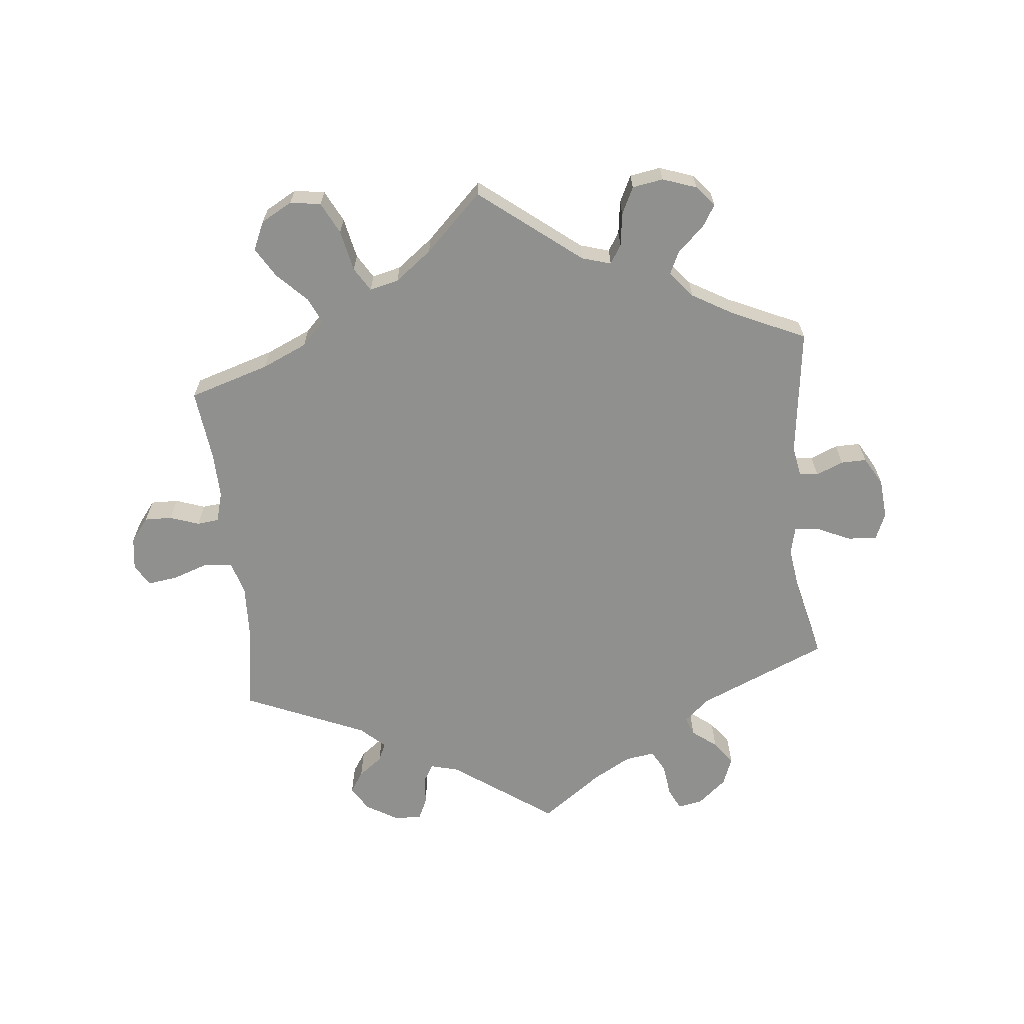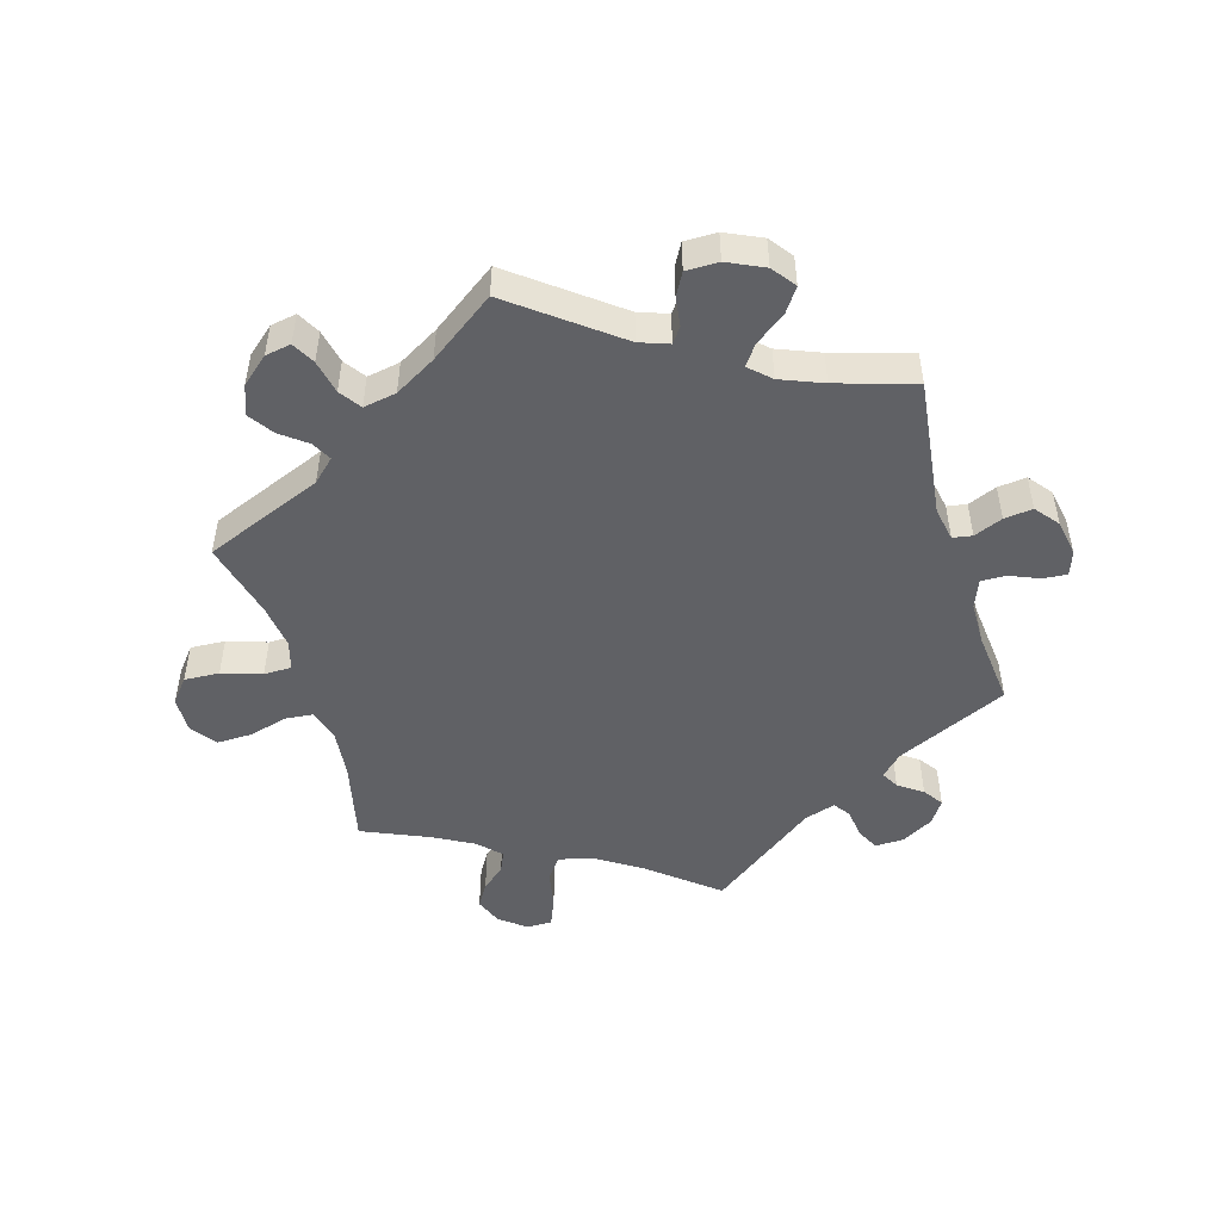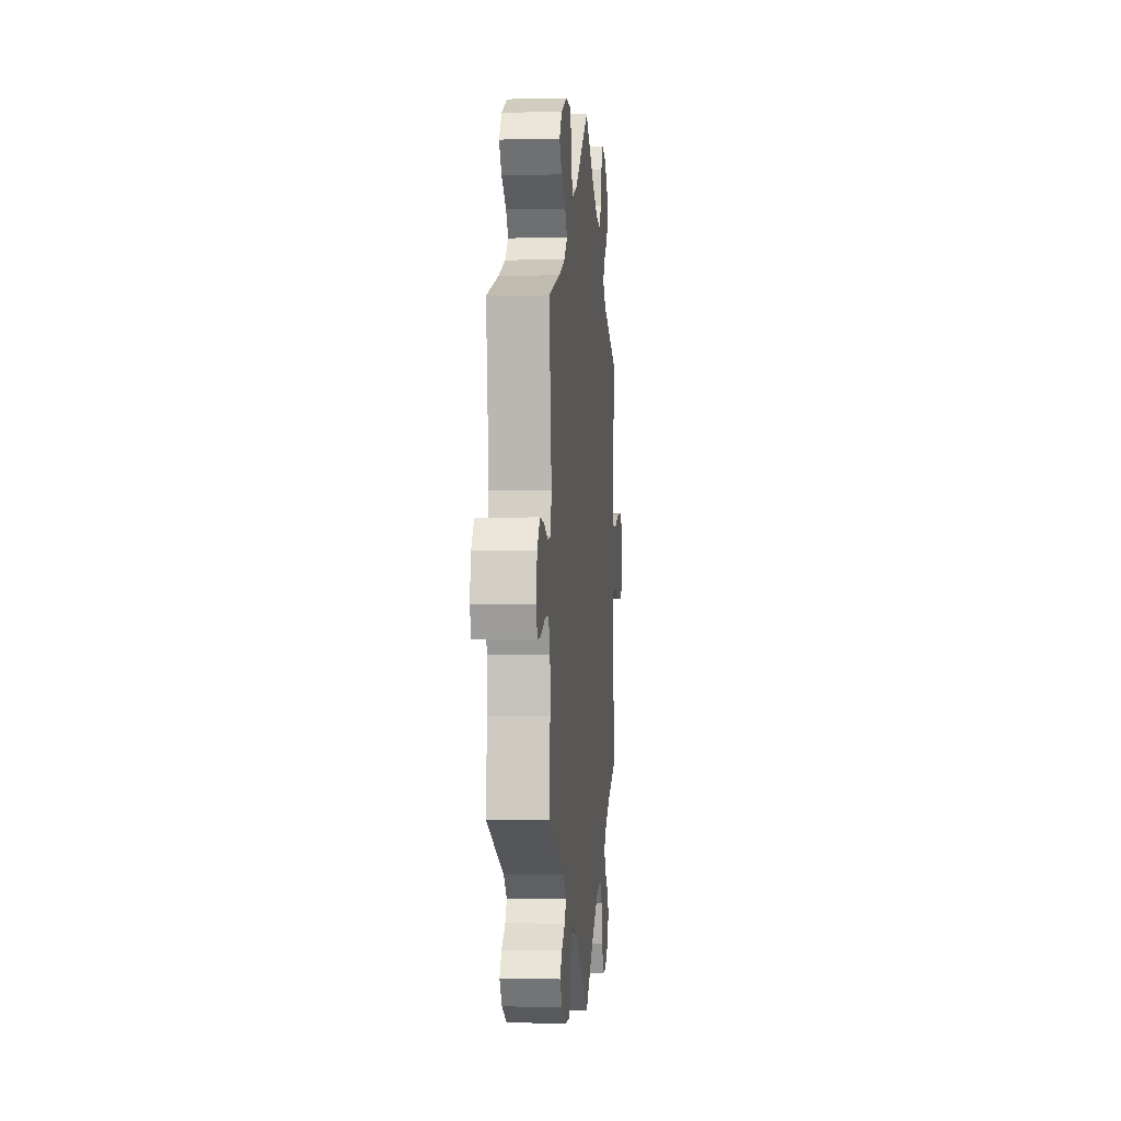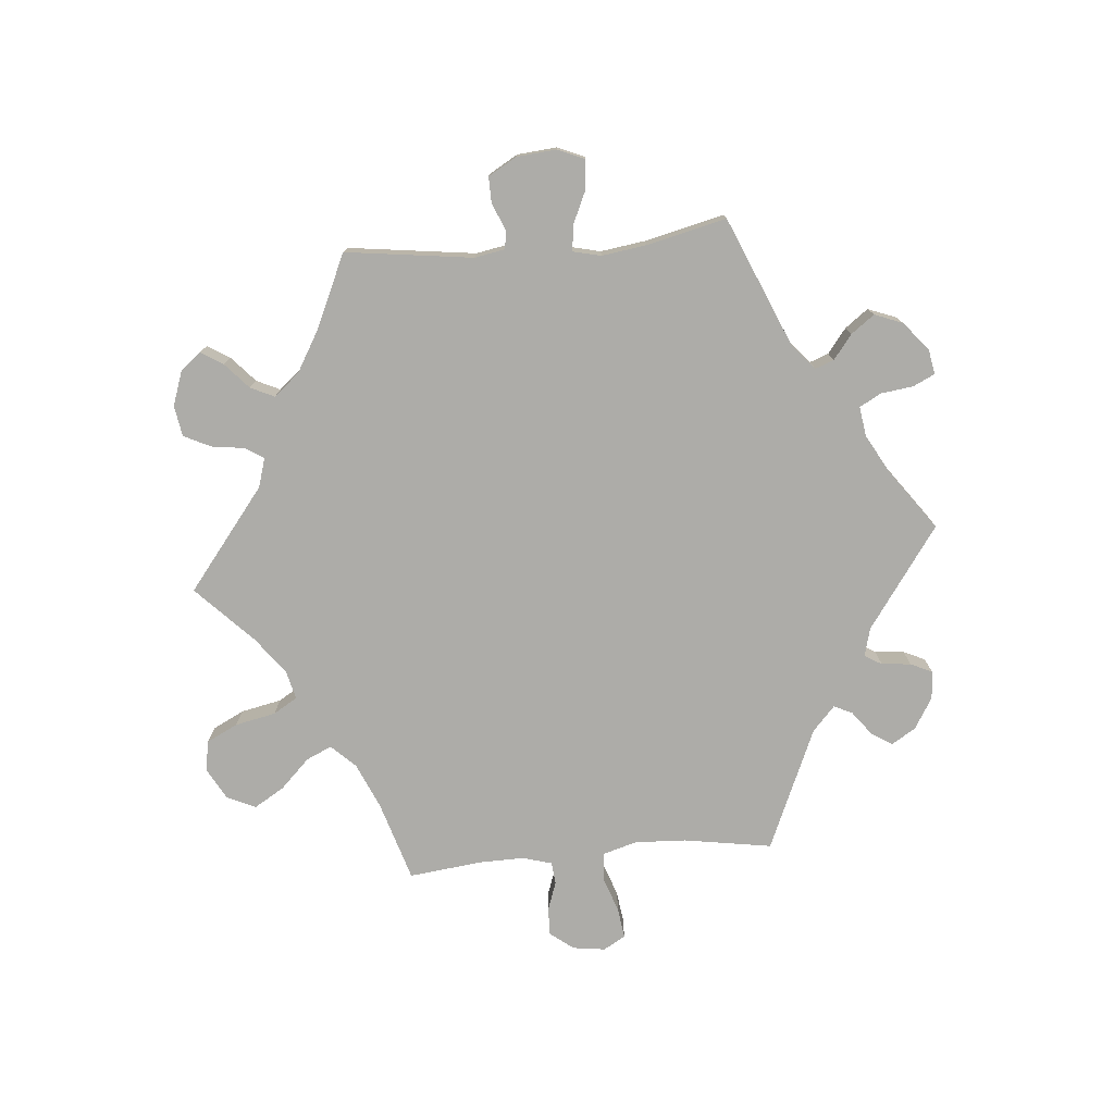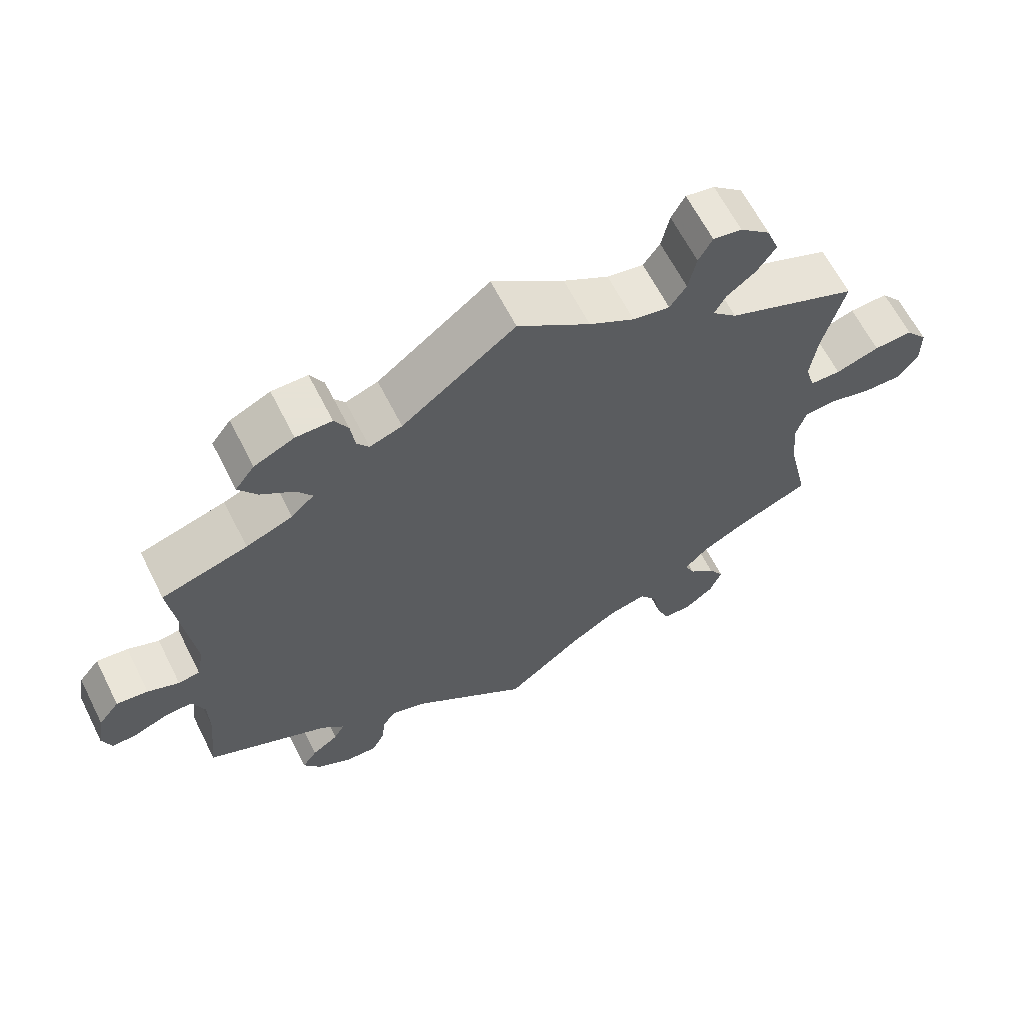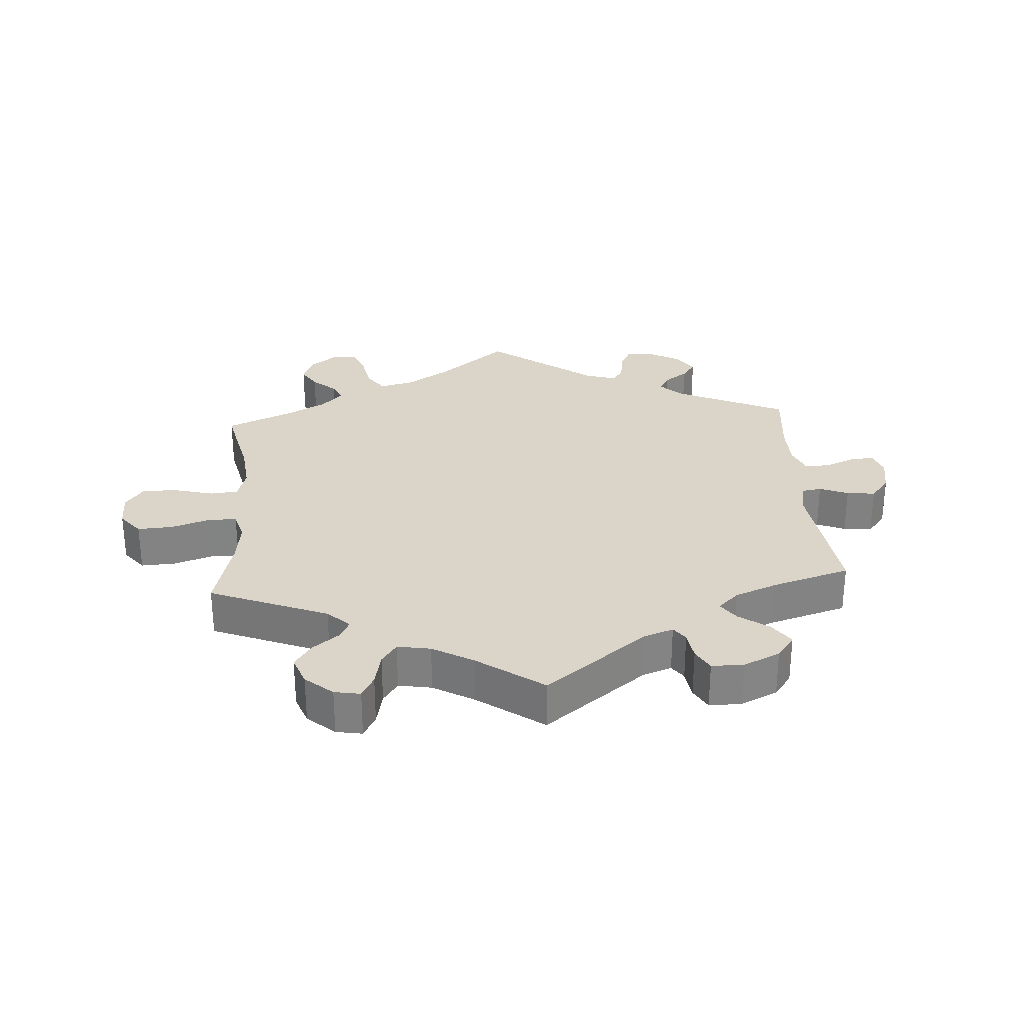
<metadata>
{"format":"obj","ext":"obj","renderer":"f3d","projection":"perspective","resolution":1024,"background":"white","views":[{"elev":-65.5,"azim":-54.1,"up":"+Y"},{"elev":-49.2,"azim":16.5,"up":"+Y"},{"elev":-0.5,"azim":95.3,"up":"+Z"},{"elev":-76.6,"azim":35.0,"up":"+Y"},{"elev":63.8,"azim":153.2,"up":"+Z"},{"elev":29.3,"azim":-3.9,"up":"+Y"}]}
</metadata>
<code>
v 0.157 0.07 0.458
v 0.202 0.07 0.442
v 0.219 0.07 0.465
v 0.225 0.07 0.51
v 0.244 0.07 0.544
v 0.294 0.07 0.544
v 0.35 0.07 0.518
v 0.377 0.07 0.482
v 0.351 0.07 0.445
v 0.305 0.07 0.412
v 0.283 0.07 0.381
v 0.315 0.07 0.351
v 0.38 0.07 0.325
v 0.5 0.07 0.289
v 0.474 0.07 0.075
v 0.484 0.07 0.024
v 0.514 0.07 0.019
v 0.558 0.07 0.037
v 0.602 0.07 0.042
v 0.631 0.07 0.006
v 0.641 0.07 -0.05
v 0.628 0.07 -0.087
v 0.591 0.07 -0.084
v 0.545 0.07 -0.065
v 0.507 0.07 -0.064
v 0.49 0.07 -0.107
v 0.489 0.07 -0.174
v 0.501 0.07 -0.288
v 0.329 0.07 -0.367
v 0.297 0.07 -0.399
v 0.312 0.07 -0.426
v 0.349 0.07 -0.452
v 0.37 0.07 -0.482
v 0.346 0.07 -0.518
v 0.297 0.07 -0.545
v 0.253 0.07 -0.546
v 0.236 0.07 -0.512
v 0.23 0.07 -0.466
v 0.212 0.07 -0.441
v 0.164 0.07 -0.456
v 0 0.07 -0.578
v -0.106 0.07 -0.492
v -0.173 0.07 -0.449
v -0.226 0.07 -0.436
v -0.251 0.07 -0.471
v -0.262 0.07 -0.528
v -0.28 0.07 -0.572
v -0.319 0.07 -0.572
v -0.359 0.07 -0.541
v -0.376 0.07 -0.499
v -0.354 0.07 -0.463
v -0.318 0.07 -0.432
v -0.304 0.07 -0.401
v -0.337 0.07 -0.367
v -0.397 0.07 -0.334
v -0.501 0.07 -0.289
v -0.472 0.07 -0.163
v -0.464 0.07 -0.088
v -0.478 0.07 -0.039
v -0.521 0.07 -0.035
v -0.582 0.07 -0.051
v -0.636 0.07 -0.052
v -0.664 0.07 -0.013
v -0.663 0.07 0.042
v -0.633 0.07 0.079
v -0.579 0.07 0.076
v -0.518 0.07 0.056
v -0.475 0.07 0.057
v -0.462 0.07 0.101
v -0.471 0.07 0.171
v -0.501 0.07 0.289
v -0.319 0.07 0.362
v -0.285 0.07 0.394
v -0.301 0.07 0.424
v -0.341 0.07 0.455
v -0.367 0.07 0.493
v -0.35 0.07 0.538
v -0.308 0.07 0.574
v -0.268 0.07 0.581
v -0.249 0.07 0.546
v -0.238 0.07 0.494
v -0.215 0.07 0.461
v -0.164 0.07 0.47
v -0.101 0.07 0.506
v 0 0.07 0.578
v 0.157 0 0.458
v 0.202 0 0.442
v 0.219 0 0.465
v 0.225 0 0.51
v 0.244 0 0.544
v 0.294 0 0.544
v 0.35 0 0.518
v 0.377 0 0.482
v 0.351 0 0.445
v 0.305 0 0.412
v 0.283 0 0.381
v 0.315 0 0.351
v 0.38 0 0.325
v 0.5 0 0.289
v 0.474 0 0.075
v 0.484 0 0.024
v 0.514 0 0.019
v 0.558 0 0.037
v 0.602 0 0.042
v 0.631 0 0.006
v 0.641 0 -0.05
v 0.628 0 -0.087
v 0.591 0 -0.084
v 0.545 0 -0.065
v 0.507 0 -0.064
v 0.49 0 -0.107
v 0.489 0 -0.174
v 0.501 0 -0.288
v 0.329 0 -0.367
v 0.297 0 -0.399
v 0.312 0 -0.426
v 0.349 0 -0.452
v 0.37 0 -0.482
v 0.346 0 -0.518
v 0.297 0 -0.545
v 0.253 0 -0.546
v 0.236 0 -0.512
v 0.23 0 -0.466
v 0.212 0 -0.441
v 0.164 0 -0.456
v 0 0 -0.578
v -0.106 0 -0.492
v -0.173 0 -0.449
v -0.226 0 -0.436
v -0.251 0 -0.471
v -0.262 0 -0.528
v -0.28 0 -0.572
v -0.319 0 -0.572
v -0.359 0 -0.541
v -0.376 0 -0.499
v -0.354 0 -0.463
v -0.318 0 -0.432
v -0.304 0 -0.401
v -0.337 0 -0.367
v -0.397 0 -0.334
v -0.501 0 -0.289
v -0.472 0 -0.163
v -0.464 0 -0.088
v -0.478 0 -0.039
v -0.521 0 -0.035
v -0.582 0 -0.051
v -0.636 0 -0.052
v -0.664 0 -0.013
v -0.663 0 0.042
v -0.633 0 0.079
v -0.579 0 0.076
v -0.518 0 0.056
v -0.475 0 0.057
v -0.462 0 0.101
v -0.471 0 0.171
v -0.501 0 0.289
v -0.319 0 0.362
v -0.285 0 0.394
v -0.301 0 0.424
v -0.341 0 0.455
v -0.367 0 0.493
v -0.35 0 0.538
v -0.308 0 0.574
v -0.268 0 0.581
v -0.249 0 0.546
v -0.238 0 0.494
v -0.215 0 0.461
v -0.164 0 0.47
v -0.101 0 0.506
v 0 0 0.578
f 84 85 1
f 83 84 1 2
f 82 83 2
f 78 79 80 81
f 78 81 82
f 77 78 82
f 74 75 76 77
f 73 74 77 82
f 70 71 72
f 69 70 72 73
f 68 69 73 82
f 64 65 66 67
f 64 67 68
f 63 64 68
f 60 61 62 63
f 59 60 63 68
f 58 59 68 82
f 55 56 57
f 54 55 57 58
f 53 54 58 82
f 49 50 51 52
f 49 52 53
f 48 49 53
f 45 46 47 48
f 45 48 53 82
f 40 41 42
f 39 40 42 43
f 35 36 37 38
f 35 38 39
f 34 35 39
f 31 32 33 34
f 30 31 34 39
f 29 30 39 43
f 27 28 29 43
f 21 22 23 24
f 21 24 25
f 20 21 25
f 17 18 19 20
f 17 20 25
f 16 17 25 26
f 13 14 15
f 12 13 15 16
f 11 12 16 26
f 7 8 9 10
f 7 10 11
f 6 7 11
f 3 4 5 6
f 2 3 6 11
f 44 45 82 2
f 26 27 43 44
f 2 11 26 44
f 86 170 169
f 87 86 169 168
f 87 168 167
f 166 165 164 163
f 167 166 163
f 167 163 162
f 162 161 160 159
f 167 162 159 158
f 157 156 155
f 158 157 155 154
f 167 158 154 153
f 152 151 150 149
f 153 152 149
f 153 149 148
f 148 147 146 145
f 153 148 145 144
f 167 153 144 143
f 142 141 140
f 143 142 140 139
f 167 143 139 138
f 137 136 135 134
f 138 137 134
f 138 134 133
f 133 132 131 130
f 167 138 133 130
f 127 126 125
f 128 127 125 124
f 123 122 121 120
f 124 123 120
f 124 120 119
f 119 118 117 116
f 124 119 116 115
f 128 124 115 114
f 128 114 113 112
f 109 108 107 106
f 110 109 106
f 110 106 105
f 105 104 103 102
f 110 105 102
f 111 110 102 101
f 100 99 98
f 101 100 98 97
f 111 101 97 96
f 95 94 93 92
f 96 95 92
f 96 92 91
f 91 90 89 88
f 96 91 88 87
f 87 167 130 129
f 129 128 112 111
f 129 111 96 87
f 1 86 87 2
f 2 87 88 3
f 3 88 89 4
f 4 89 90 5
f 5 90 91 6
f 6 91 92 7
f 7 92 93 8
f 8 93 94 9
f 9 94 95 10
f 10 95 96 11
f 11 96 97 12
f 12 97 98 13
f 13 98 99 14
f 14 99 100 15
f 15 100 101 16
f 16 101 102 17
f 17 102 103 18
f 18 103 104 19
f 19 104 105 20
f 20 105 106 21
f 21 106 107 22
f 22 107 108 23
f 23 108 109 24
f 24 109 110 25
f 25 110 111 26
f 26 111 112 27
f 27 112 113 28
f 28 113 114 29
f 29 114 115 30
f 30 115 116 31
f 31 116 117 32
f 32 117 118 33
f 33 118 119 34
f 34 119 120 35
f 35 120 121 36
f 36 121 122 37
f 37 122 123 38
f 38 123 124 39
f 39 124 125 40
f 40 125 126 41
f 41 126 127 42
f 42 127 128 43
f 43 128 129 44
f 44 129 130 45
f 45 130 131 46
f 46 131 132 47
f 47 132 133 48
f 48 133 134 49
f 49 134 135 50
f 50 135 136 51
f 51 136 137 52
f 52 137 138 53
f 53 138 139 54
f 54 139 140 55
f 55 140 141 56
f 56 141 142 57
f 57 142 143 58
f 58 143 144 59
f 59 144 145 60
f 60 145 146 61
f 61 146 147 62
f 62 147 148 63
f 63 148 149 64
f 64 149 150 65
f 65 150 151 66
f 66 151 152 67
f 67 152 153 68
f 68 153 154 69
f 69 154 155 70
f 70 155 156 71
f 71 156 157 72
f 72 157 158 73
f 73 158 159 74
f 74 159 160 75
f 75 160 161 76
f 76 161 162 77
f 77 162 163 78
f 78 163 164 79
f 79 164 165 80
f 80 165 166 81
f 81 166 167 82
f 82 167 168 83
f 83 168 169 84
f 84 169 170 85
f 85 170 86 1

</code>
